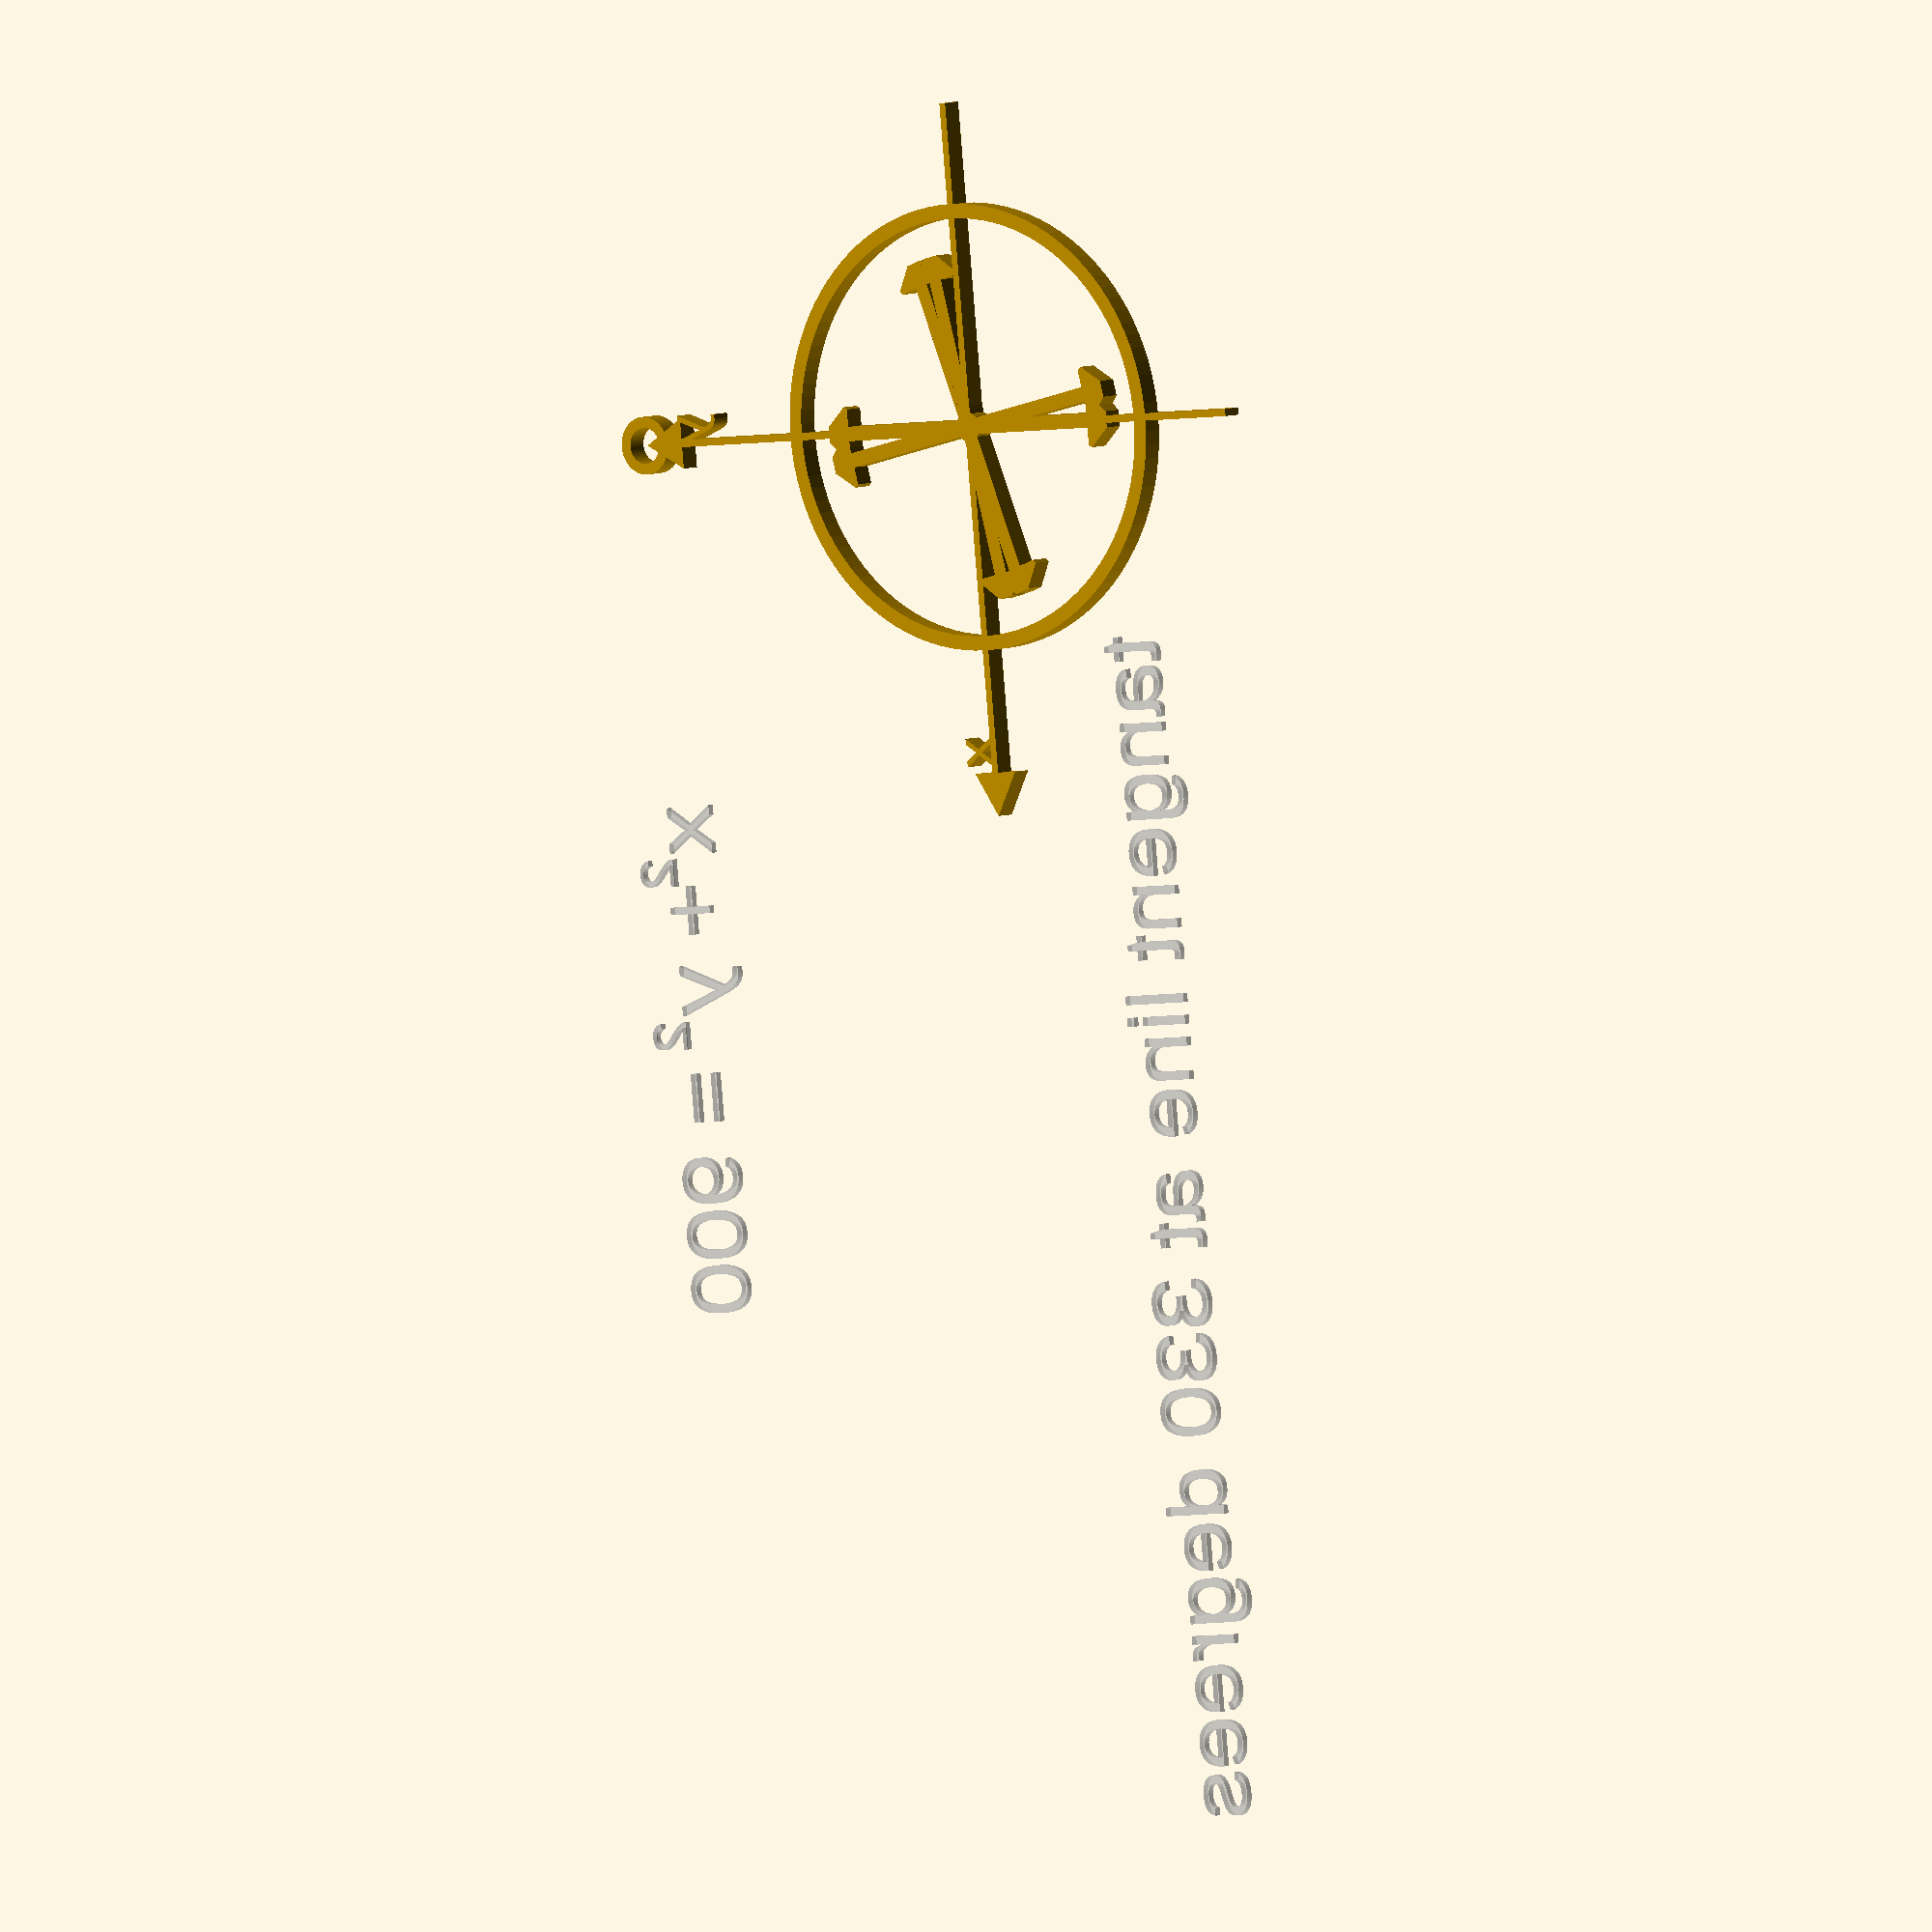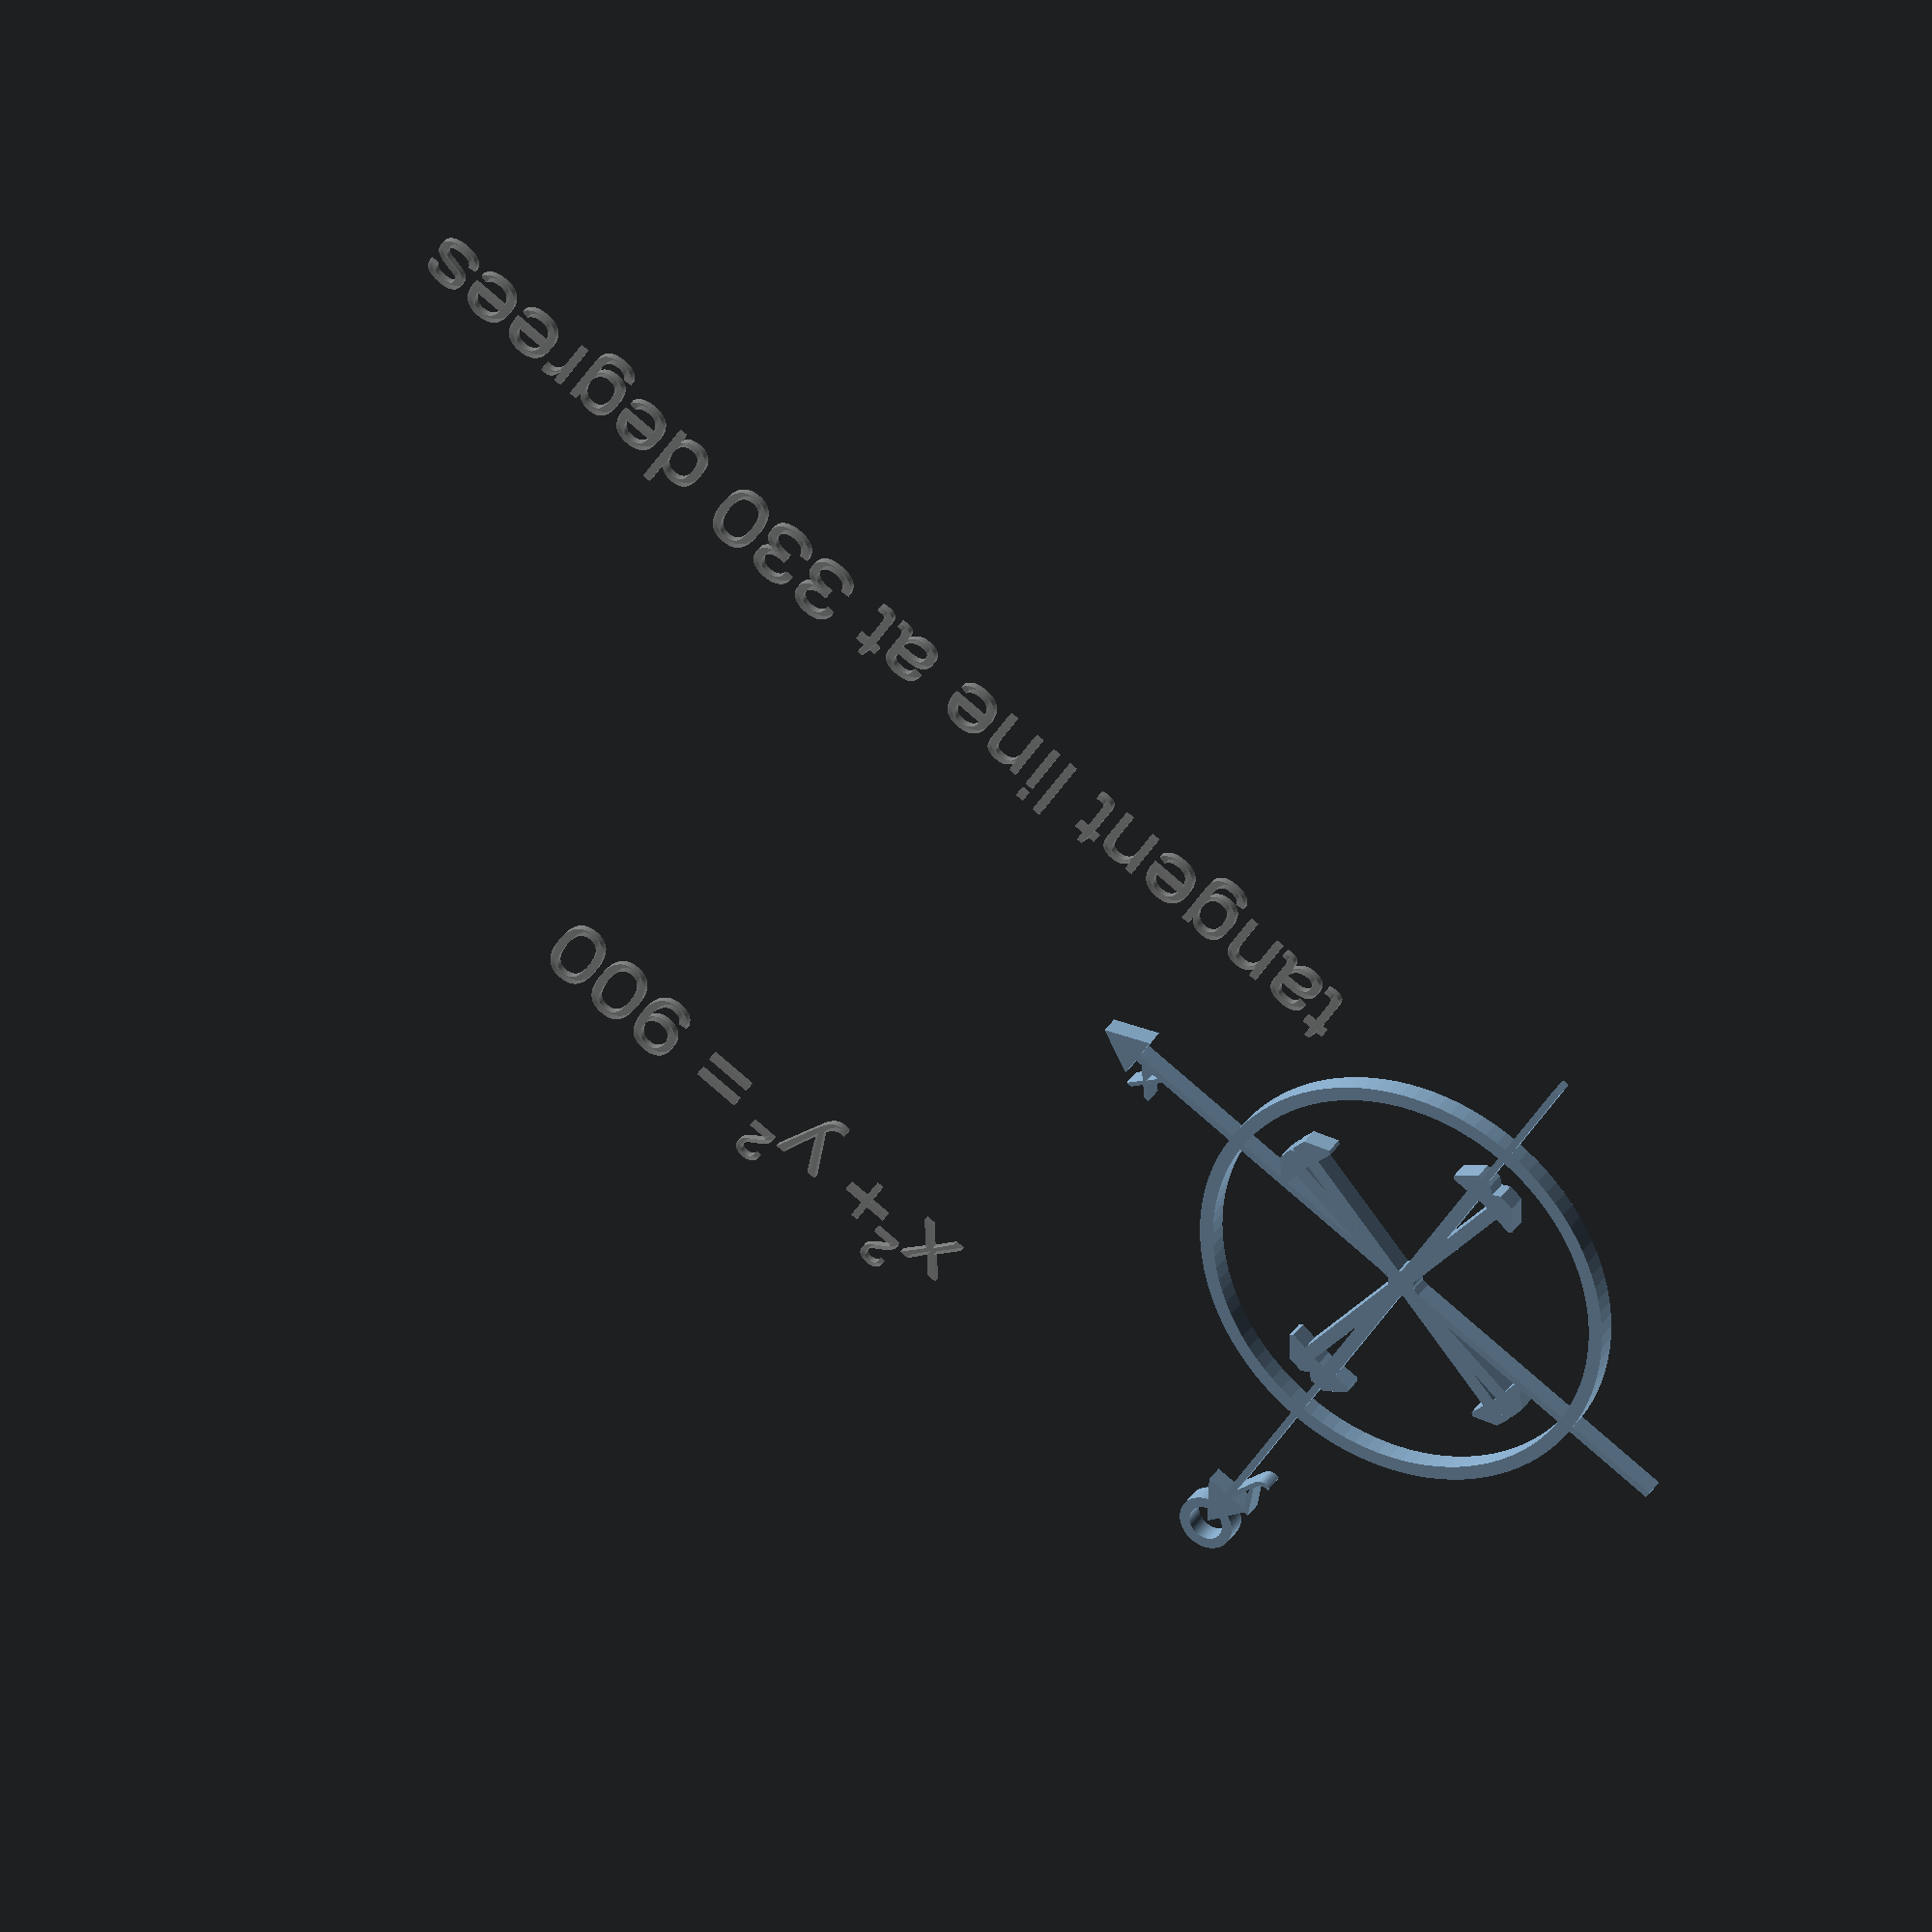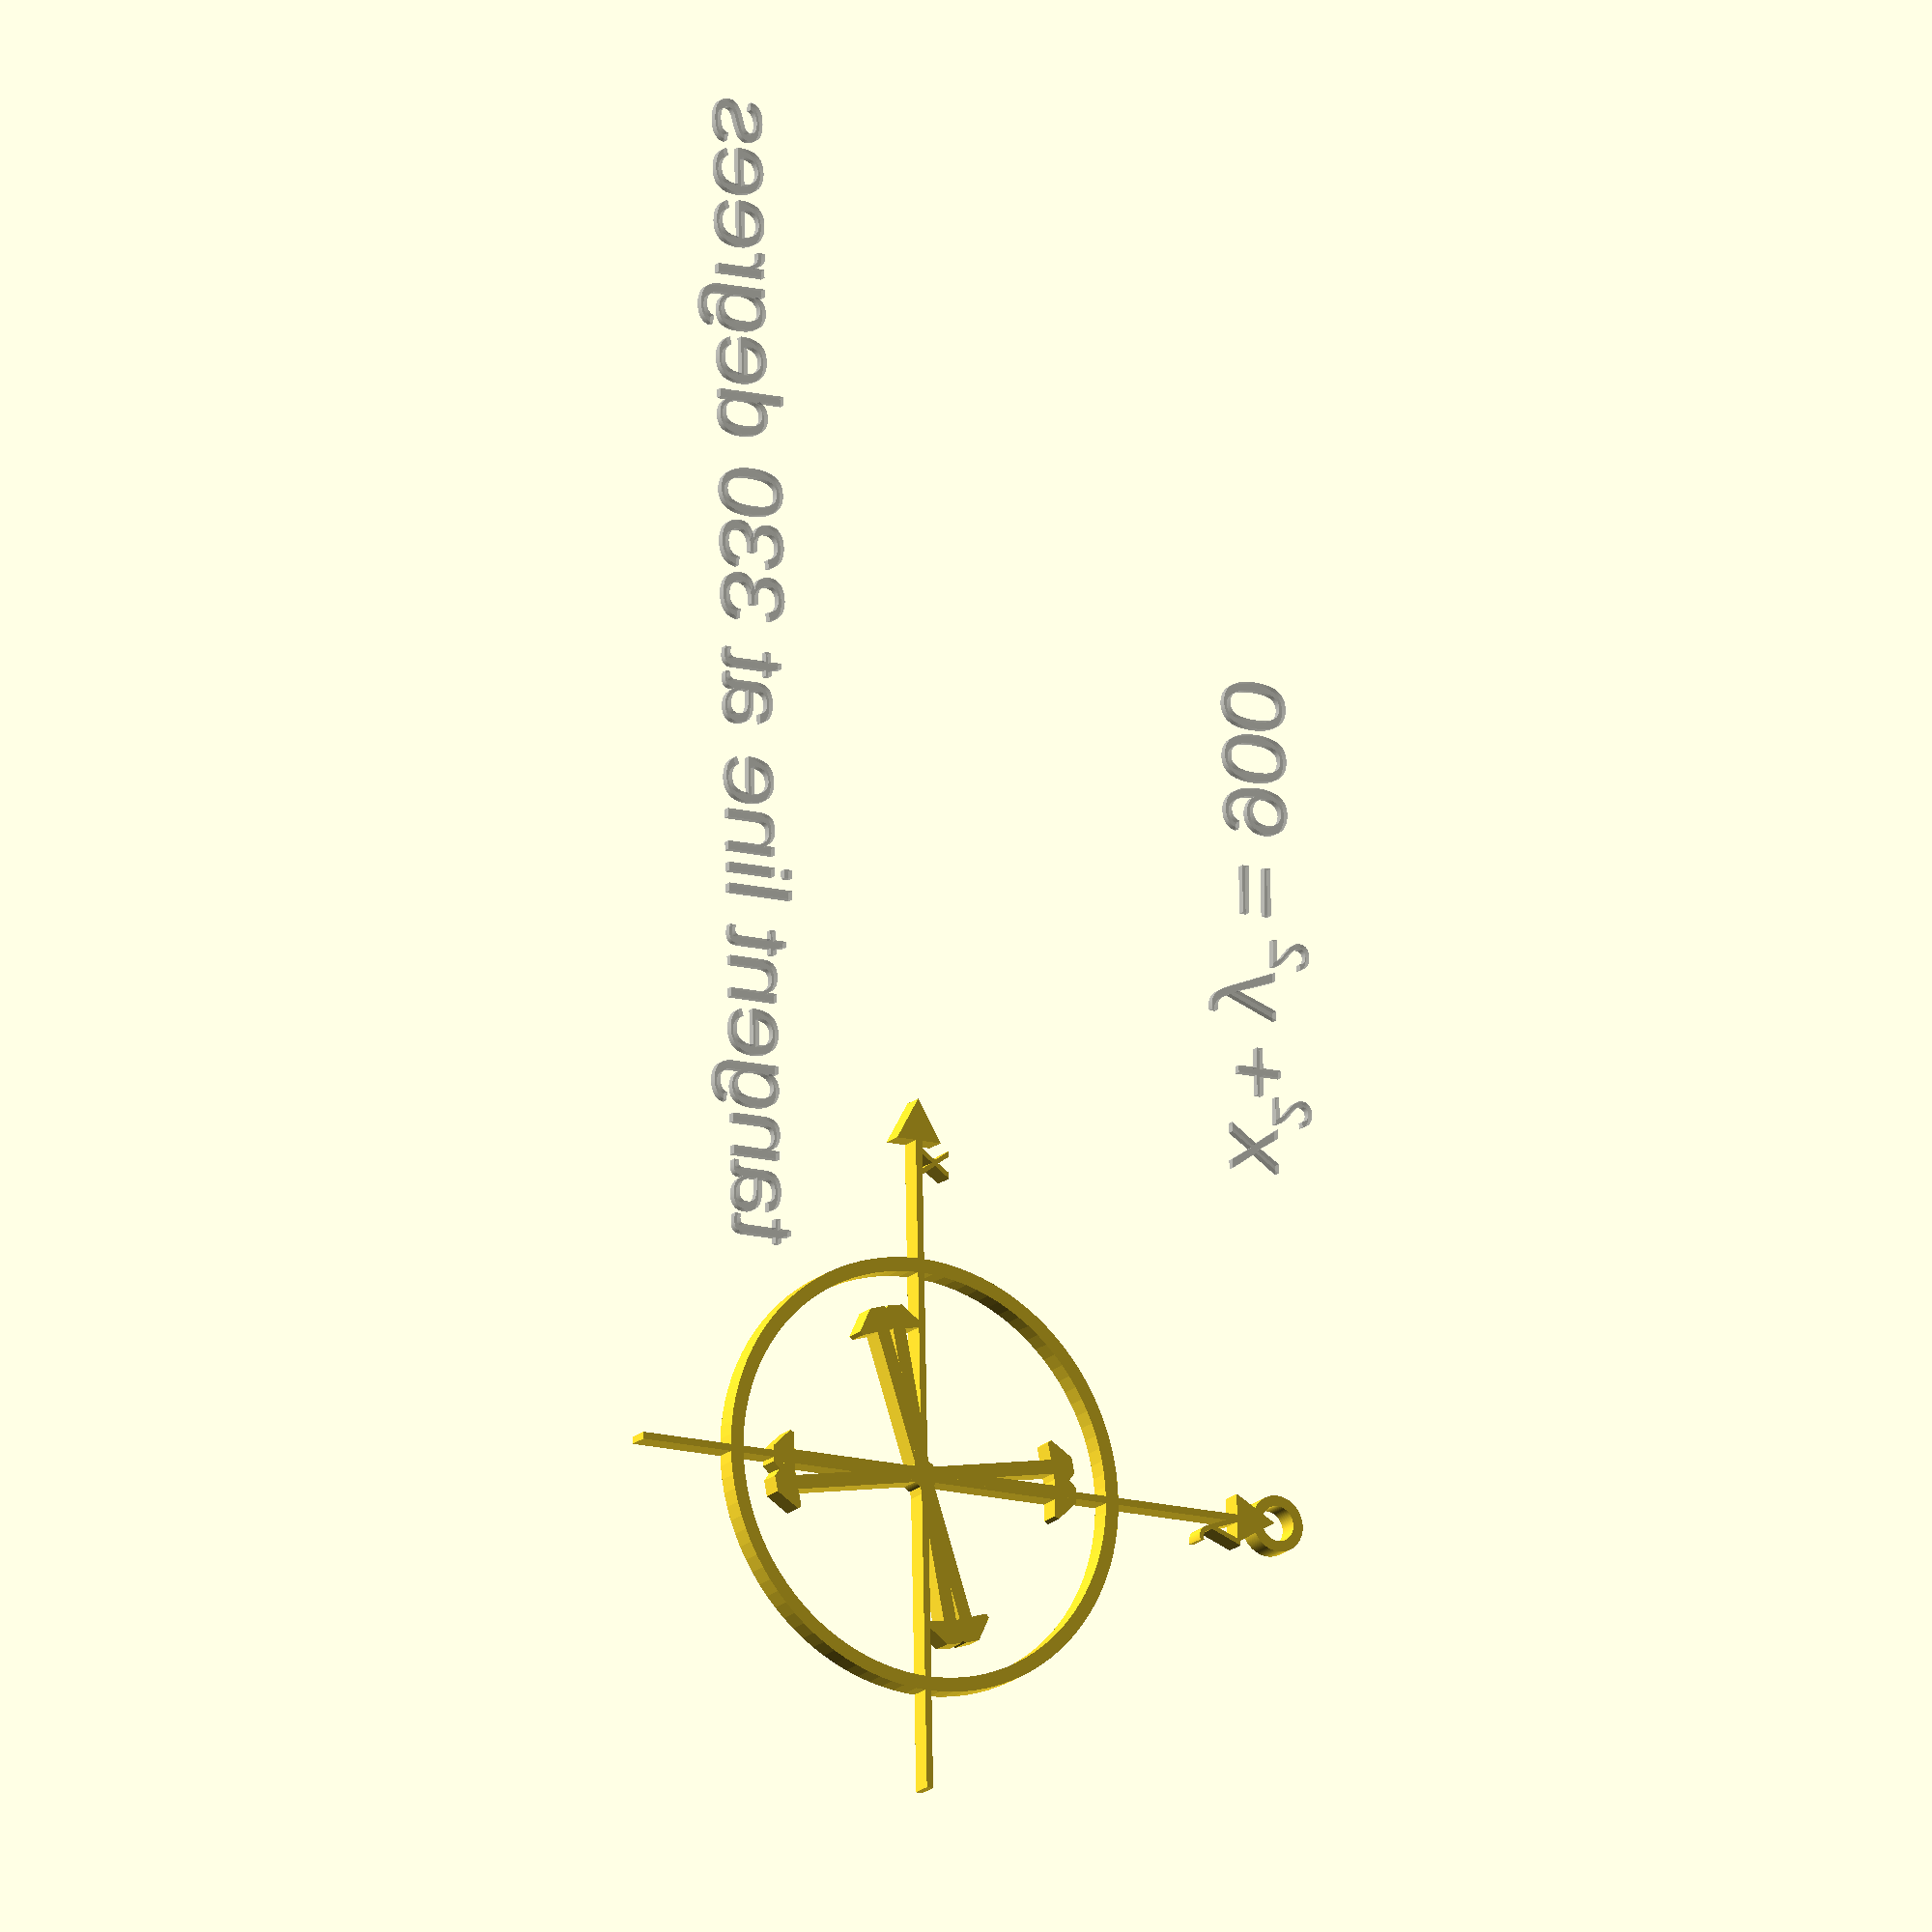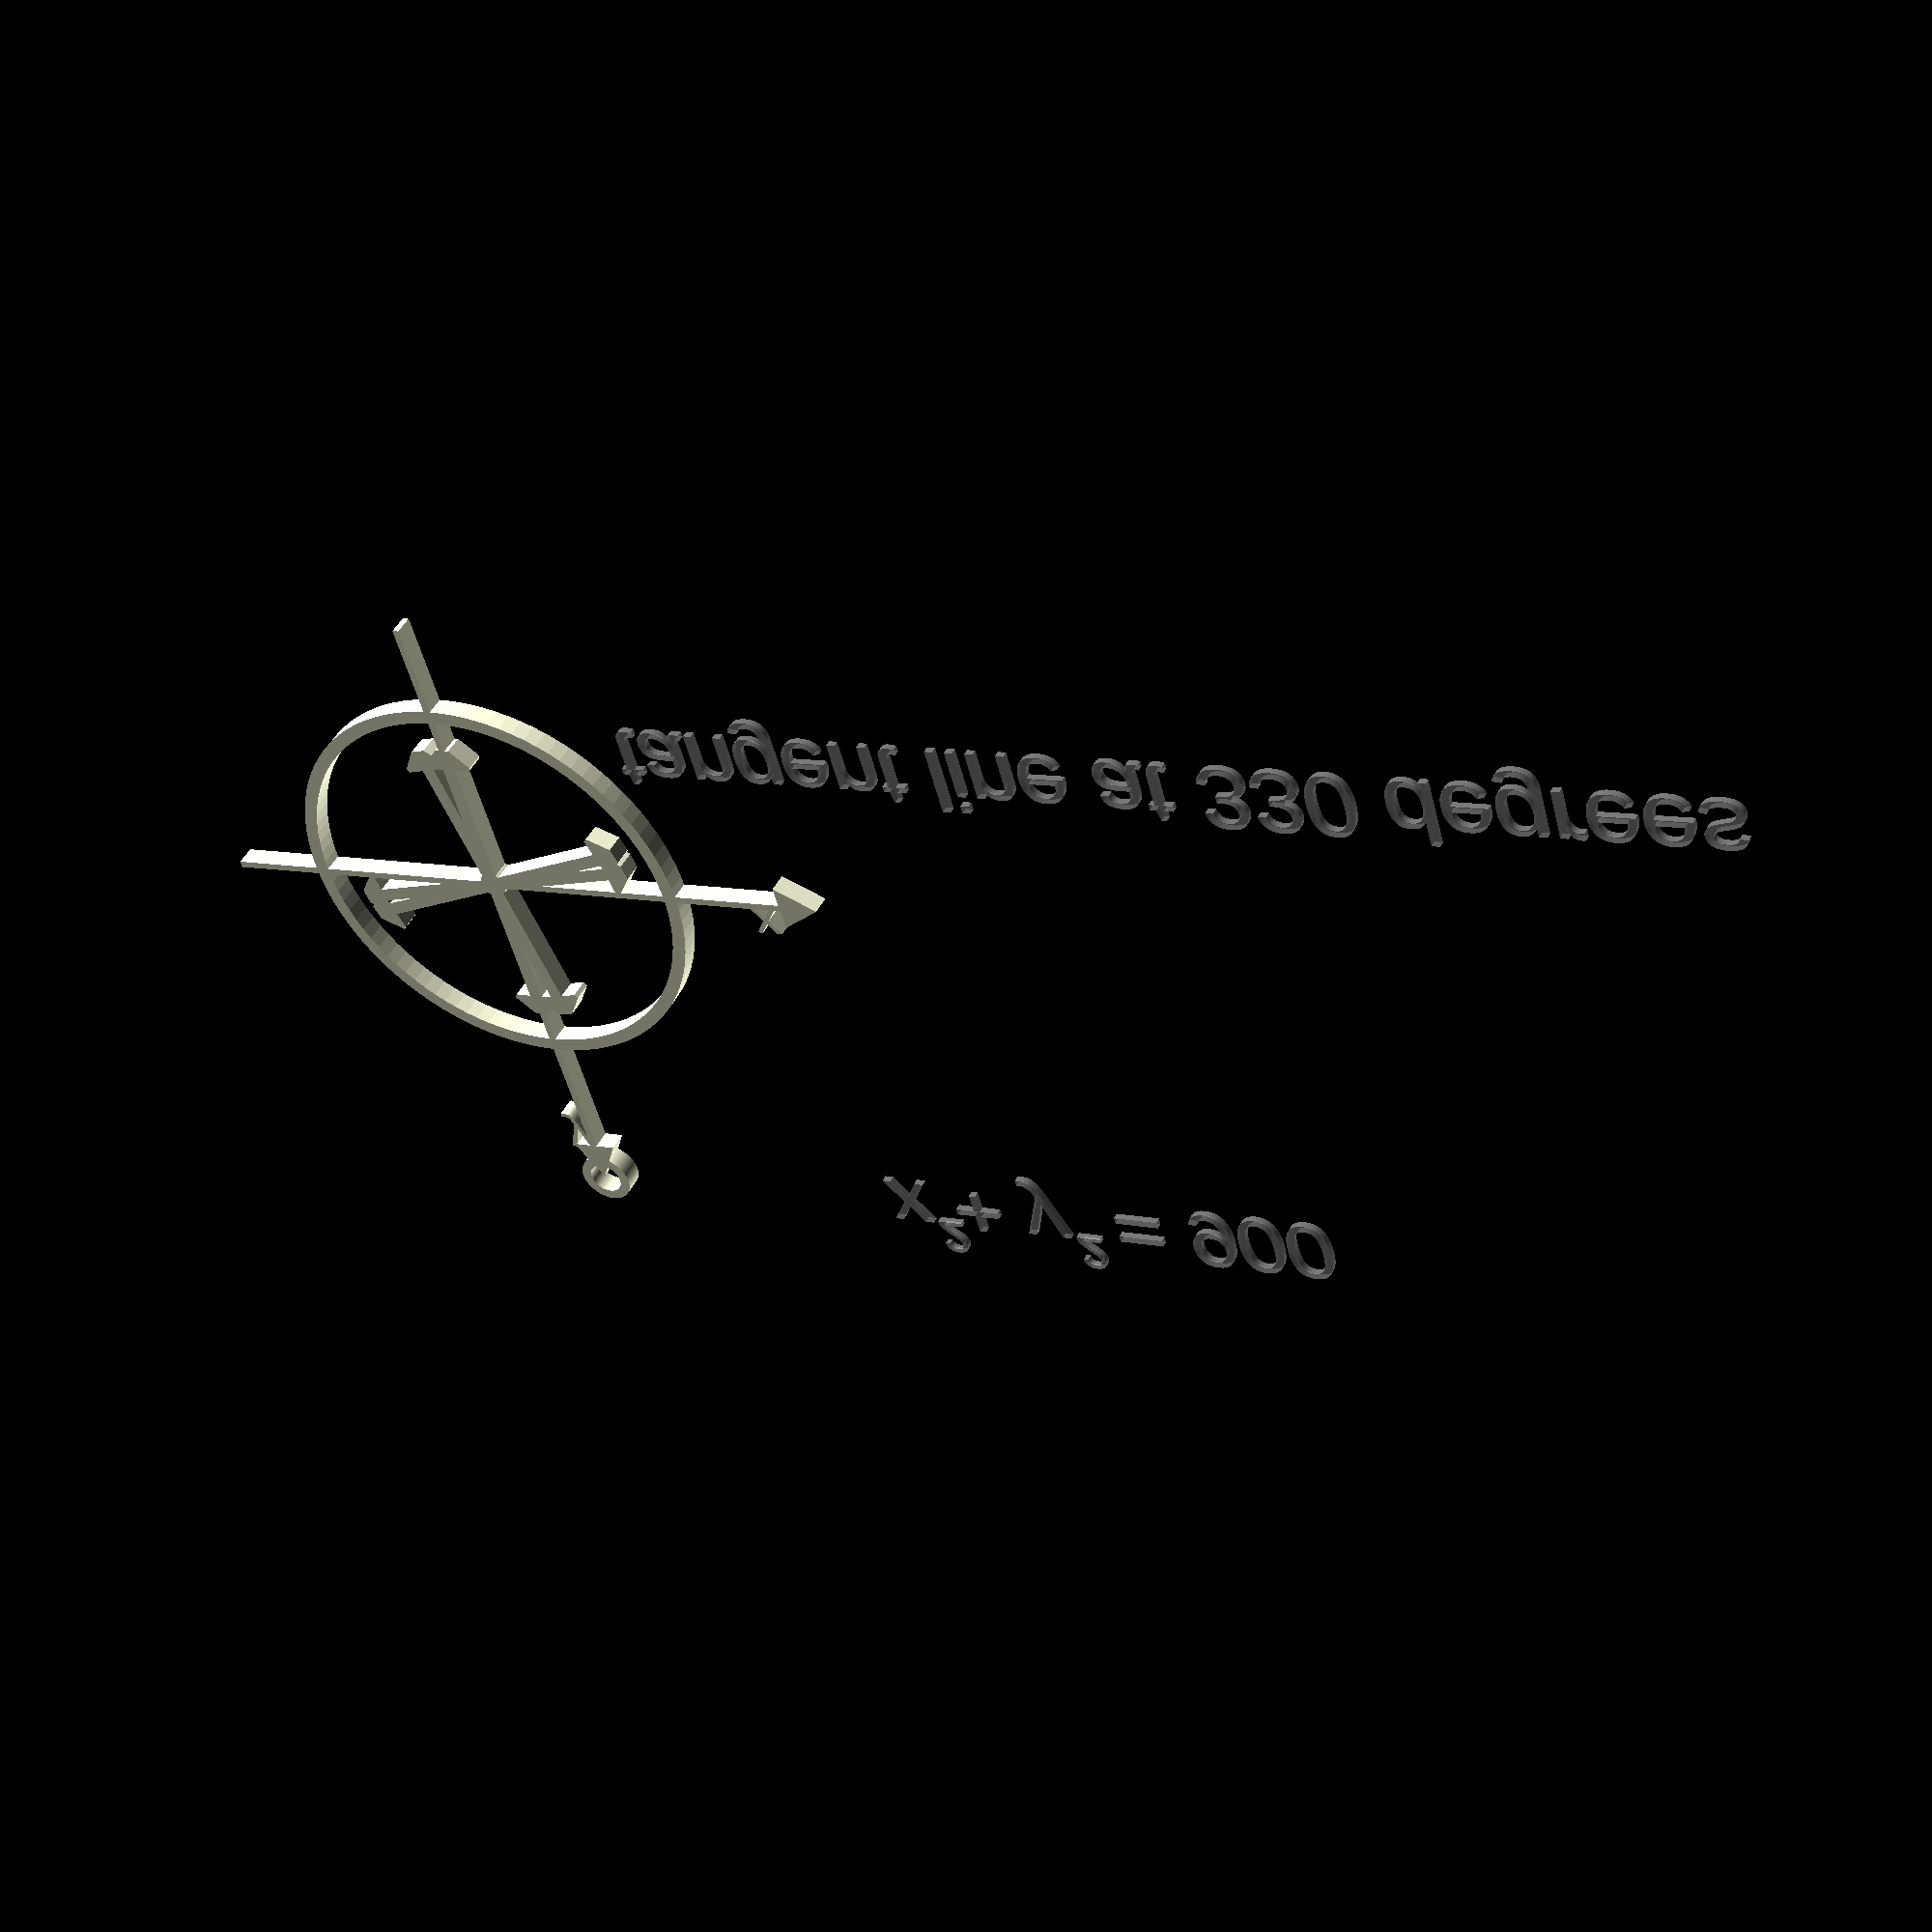
<openscad>
Nnumber = 01593667; // Put your N number here without the 'N'


radius = 30;
thickness = 2;

pointThickness = 2;

facets = 100;


/*[Axes]*/
xmin = -45;
xmax = 50;
ymin = -45;
ymax = 52;




$fn = facets;

angleForPts = getAngles();
echo("angles: ", angleForPts);
echo(radius, angleForPts[0],angleForPts[1],angleForPts[2],angleForPts[3]);
echo("points");
pts = getPts(r = radius, angleForPts);
echo(pts);



// Have you noticed that openSCAD circlss aren't really circles, they're discs? A circle is just the outer edge of what openSCAD calls a circle.
//
// justCircle() gives a closer approximation to a circle by creating a thin annulus with a given thickness. 
//
// By default it is centered at the given radius, which means half the thickness will be inside the circle and half will be outside the circle.
// 
// For extra credit and fame you can write the two other versions of the *align* variable - 
// align = "inner" in which the entire thickness is inside the circle, just touching the edge of the circle at the given radius
// align = "outer" in which the entire thickness is outside the circle, just touching the edge of the circle at the given radius
// if you have any questions, ask!

module justCircle(radius = 10, thickness = 1, align = "center") {

    // look up "assert", it's helpful for writting code that doesn't have unexpected behavior

    assert( (radius > 0) && (thickness > 0) , "What does a zero or negative radius or thickness even mean?!");

    if (align == "center") {
        
        assert(thickness <= 2*radius, "For a center aligned circle the thickness can be no greater than twice the radius");


        // We take one circle expanded out by half the thickness. Then we remove from it (the difference) another circle that has been contracted by half the thickness, leaving an annulus with the expected thickness
        
        difference() {
        
            circle(r = radius + thickness / 2);
        
            circle(r = radius - thickness / 2);
        
        }
        
    }
    else if (align == "inner") {
    
        echo("Write the correct code to get your name up in lights for future semesters! (and some extra credit too)");
    
    }
    else if (align == "outer") {
    
        echo("Write the correct code to get your name up in lights for future semesters! (and some extra credit too)");
    
    }
    else {
    
        echo("If you can see this then the good news is that your vision is still working.  But the bad news is that you likely had a typo. It happens, don't beat yourself up about it. I laugh at myself when I do it.");
        
    } // end all the align shennanigans


} // end justCircle()

module makeAxes(xmin = -10, xmax = 10, ymin = -10, ymax = 10) {

xsize = xmax - xmin;
ysize = ymax - ymin;

    // x-axis is 1 unit thick in the y direction, so half the axis has positive y values and half has negative

    translate([(xmin+xmax)/2,0,0])
    square([xsize, 1], center = true);

    // y-axis
    translate([0,(ymin+ymax)/2,0])    
    square([1, ysize], center = true);

}

function getAngles(Nnumber = 00013473) = [rands(1, 81, 1, Nnumber),rands(91, 179, 1, Nnumber),rands(181, 269, 1, Nnumber),rands(271, 359, 1, Nnumber)];

function getPts(r = radius, angles = [45,135,225,315]) = 
    
    [[r*cos(angles[0][0]),r*sin(angles[0][0])],
    [r*cos(angles[1][0]),r*sin(angles[1][0])],
    [r*cos(angles[2][0]),r*sin(angles[2][0])], 
    [r*cos(angles[3][0]),r*sin(angles[3][0])]];
    
    


module makeCircleWithPoints() {

linear_extrude(height=3)

union() {

    %translate([50,50]) text("x + y  = 900");
    %translate([57,57]) text("2        2", size = 6);

    makeAxes(xmin = xmin, xmax = xmax, ymin = ymin, ymax = ymax);

    translate([xmax,0,0])
    circle(r=pointThickness+2,$fn = 3);

    translate([xmax-5,0.25,0])
    text("x", size = 6, font="Pacifico:style=Regular",halign="center");
    //color("red", 0.6) 
    justCircle(radius = radius, thickness = thickness);

    translate([0,ymax,0])
    rotate([0,0,90])
    circle(r=pointThickness+2,$fn = 3);

    translate([0.25,ymax-6,0])
    text("y", size = 6, font="Pacifico:style=Regular", halign = "right");

    
    
       for( i = pts ) {

         
        translate(i)
        circle(r=pointThickness);

        
        }// end for


        translate([0,ymax+4.5])   difference() {
            offset(r=2)
            circle(r=pointThickness);
            
            offset(r=0.5)
            circle(r=pointThickness);
            
        }
    
    
    } // end union

    
} // end makeCircleWithPoints

// This module makes a line of a required thickness and length and arrows on the end
module makeLine() {

    linear_extrude(height=3)
    union() {
    square([thickness,1.5*radius],     center = true);

    hull() {
        translate([thickness/1.75,1.5*radius/2])
        rotate([0,0,-30])
        square([1.5*radius/8,thickness/3],center=true);

        translate([-1*thickness/1.75,1.5*radius/2])
        rotate([0,0,30])
        square([1.5*radius/8,thickness/3],center=true);
    } // end first hull for arrows

    
    hull() {
        translate([thickness/1.75,-1*1.5*radius/2])
        rotate([0,0,30])
        square([1.5*radius/8,thickness/3],center=true);

        translate([-1*thickness/1.75,-1*1.5*radius/2])
        rotate([0,0,-30])
        square([1.5*radius/8,thickness/3],center=true);
    } // end 2nd hull for arrows

   } // end union
    
} // end makeLine()


//Example of a line placed at the 330 degree angle (so the ordered pairs are (radius * cos(330 degrees), radius & sin(330 degrees));
module simpleExample() {

    union() {
    makeCircleWithPoints();

    // example line at 330 degrees
    xpoint = radius*sqrt(3)/2;
    ypoint = -1*radius*1/2;

    //echo(xpoint,ypoint);

    // example rotation for 330 degrees
    rotationAngle=0;

    //translate([xpoint,ypoint,0])
    // Change this angle to match the lines you need to plot
    translate([0,0])
    translate([0,0,0])
    rotate([0,0, 0]) 
    makeLine();


    %translate([30,-30])
    text("tangent line at 330 degrees");
   
    }
    
    
}

simpleExample();
 

//loop to draw tangent lines at each point
for (i = [0:3]) {
    pt = pts[i];
    angle = angleForPts[i][0]; //original angle in degrees

    tangentAngle = angle;

    translate(pt)
    rotate([0, 0, tangentAngle])
    makeLine();
}

// The lines below should give errors if you try to run them. Can you guess why?
//justCircle(radius = 10, thickness = 20.1);
//justCircle(radius = -10, thickness = 1);
//justCircle(radius = 10, thickness = -1);




</openscad>
<views>
elev=174.9 azim=275.7 roll=322.7 proj=o view=solid
elev=147.4 azim=32.2 roll=153.8 proj=o view=solid
elev=196.1 azim=91.1 roll=30.1 proj=o view=wireframe
elev=136.5 azim=15.6 roll=335.8 proj=p view=solid
</views>
